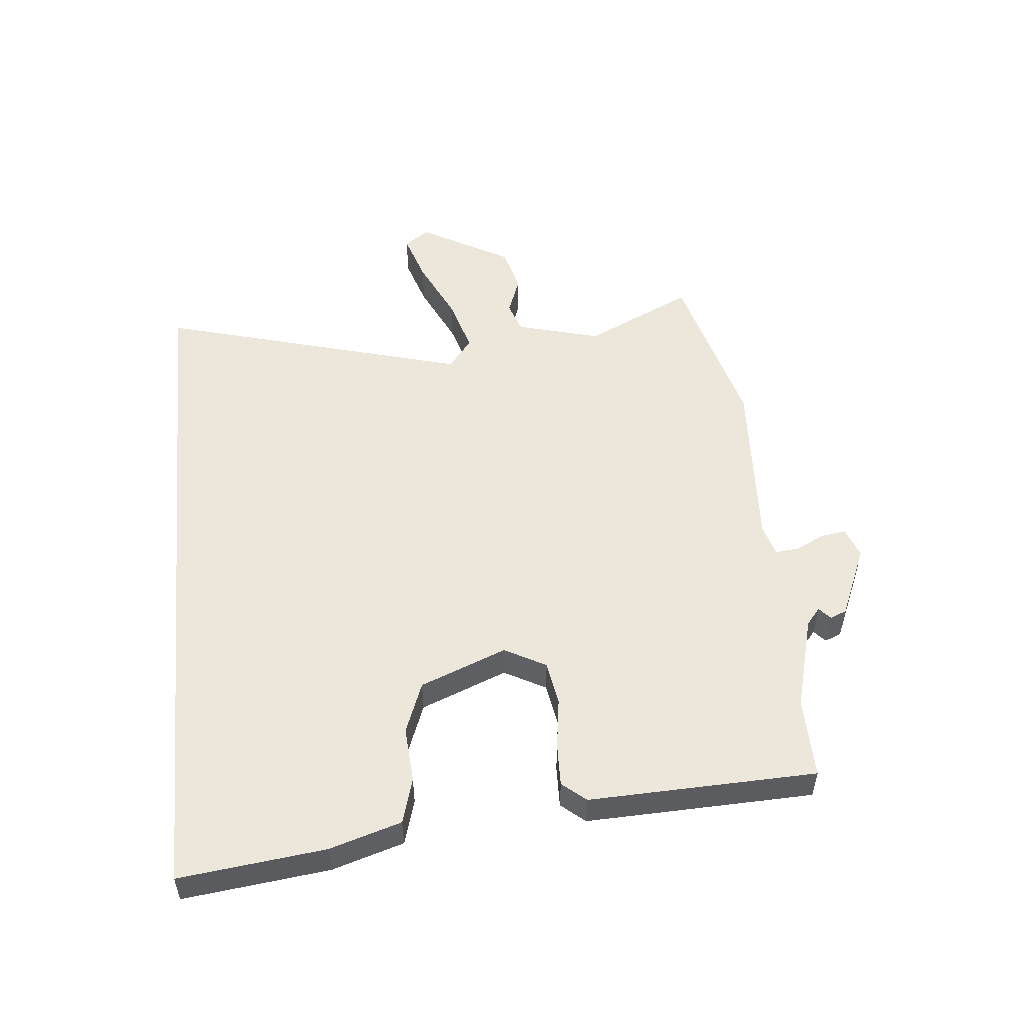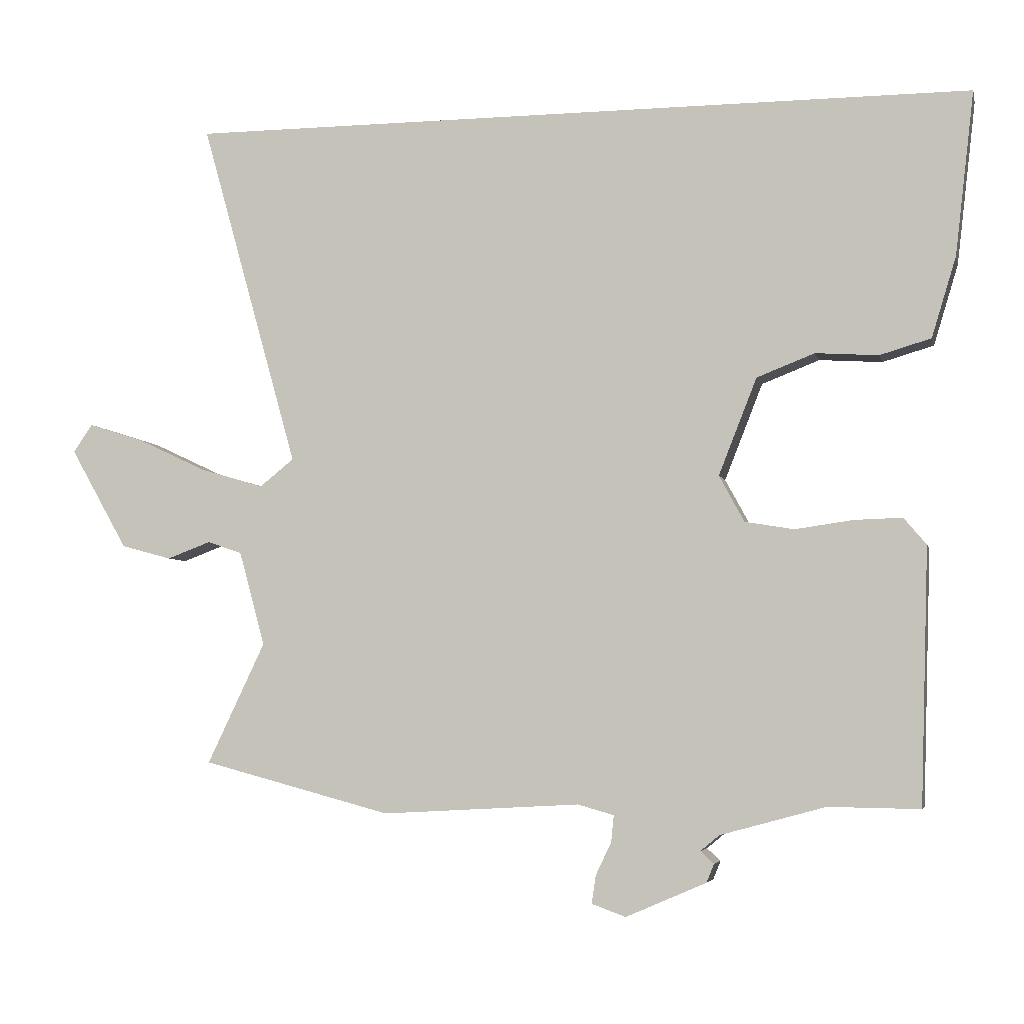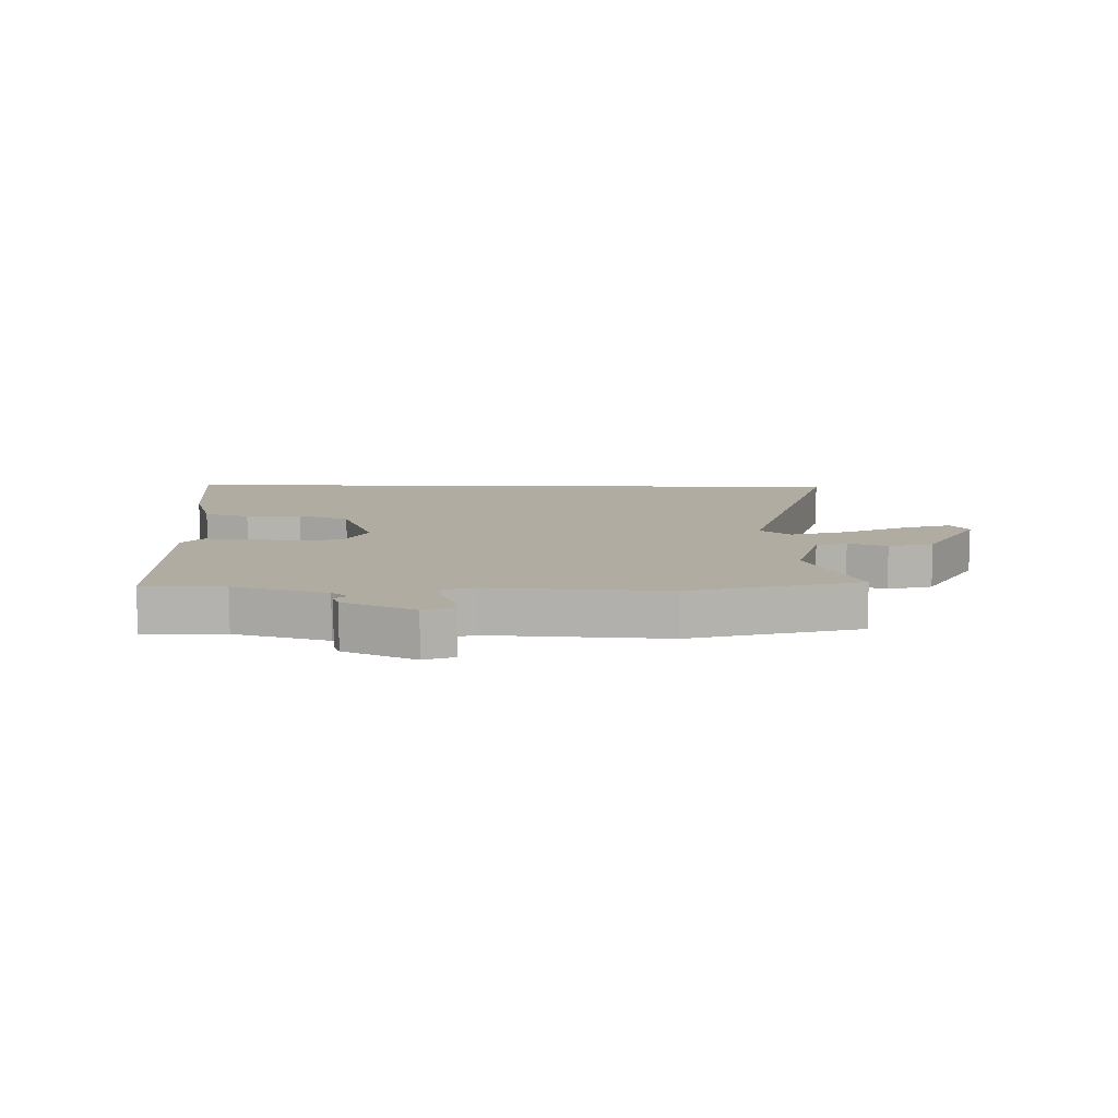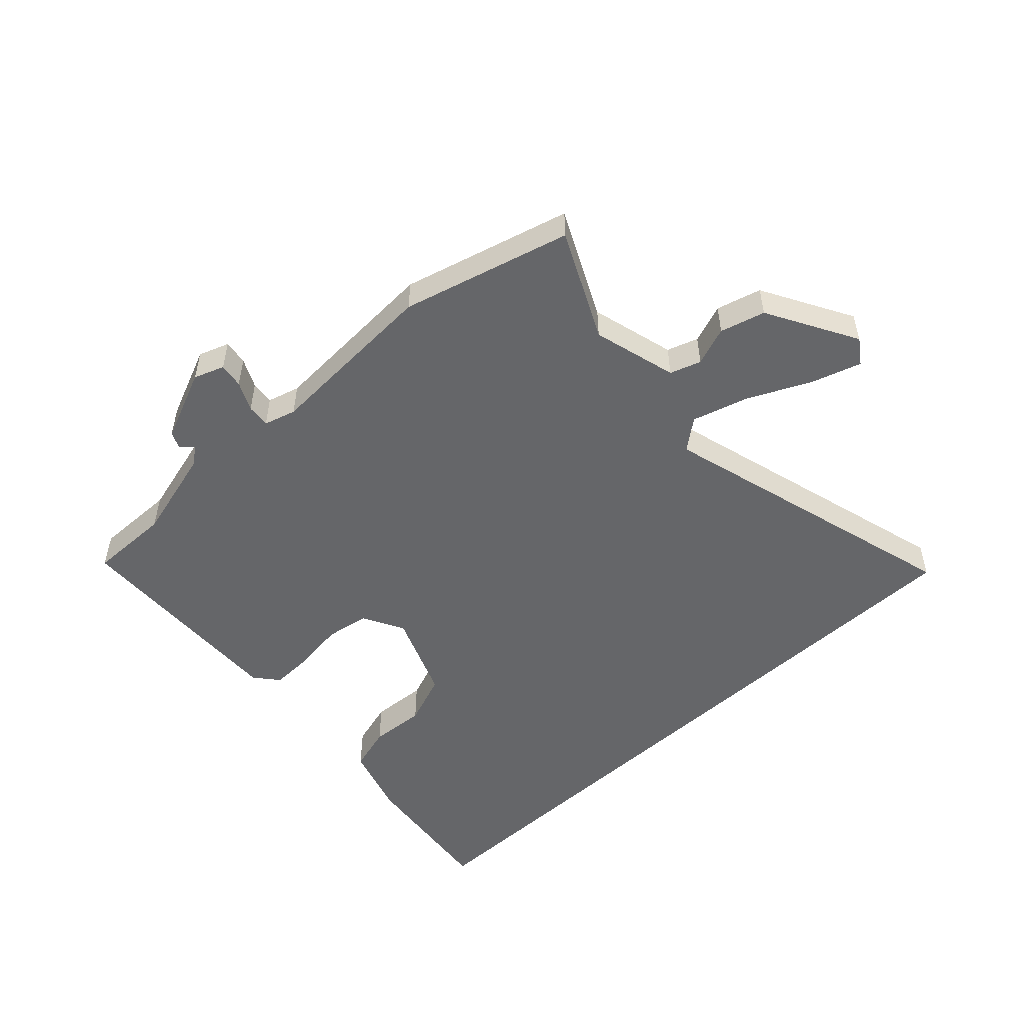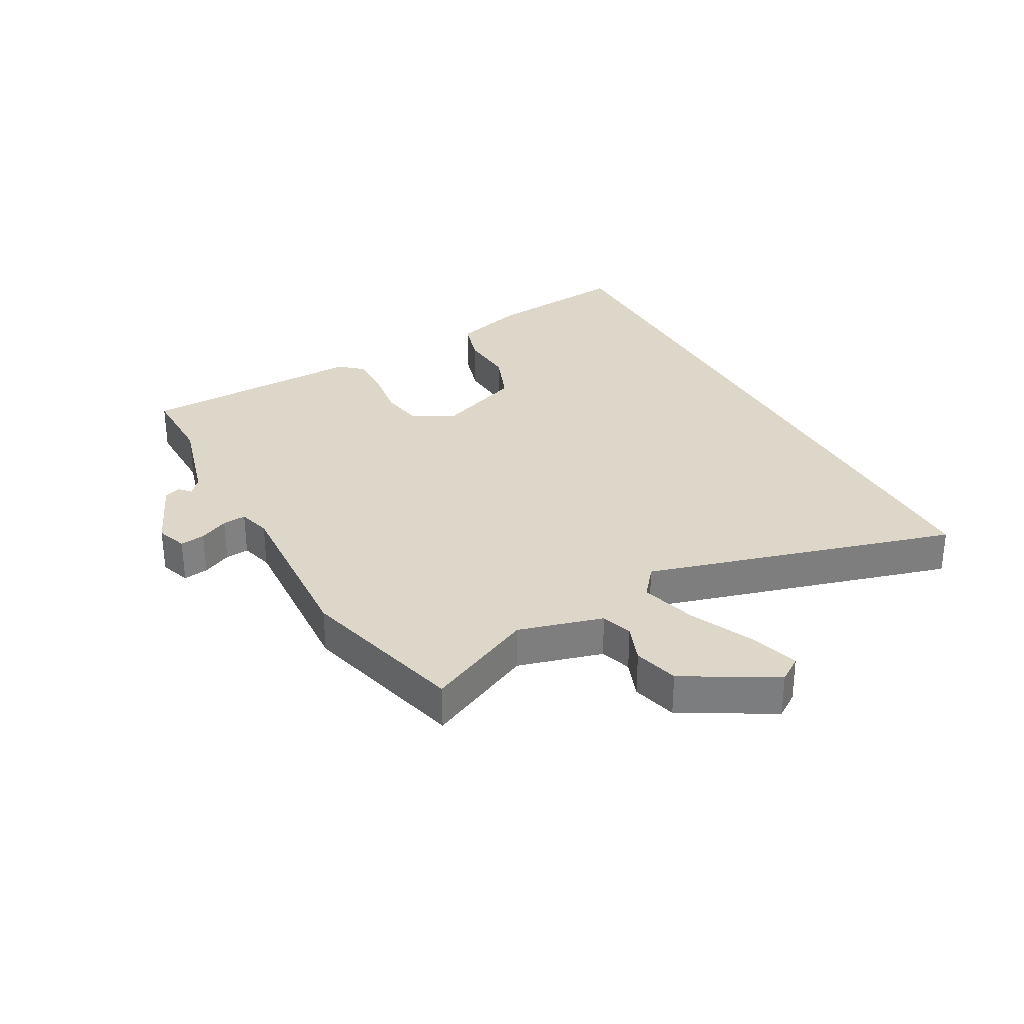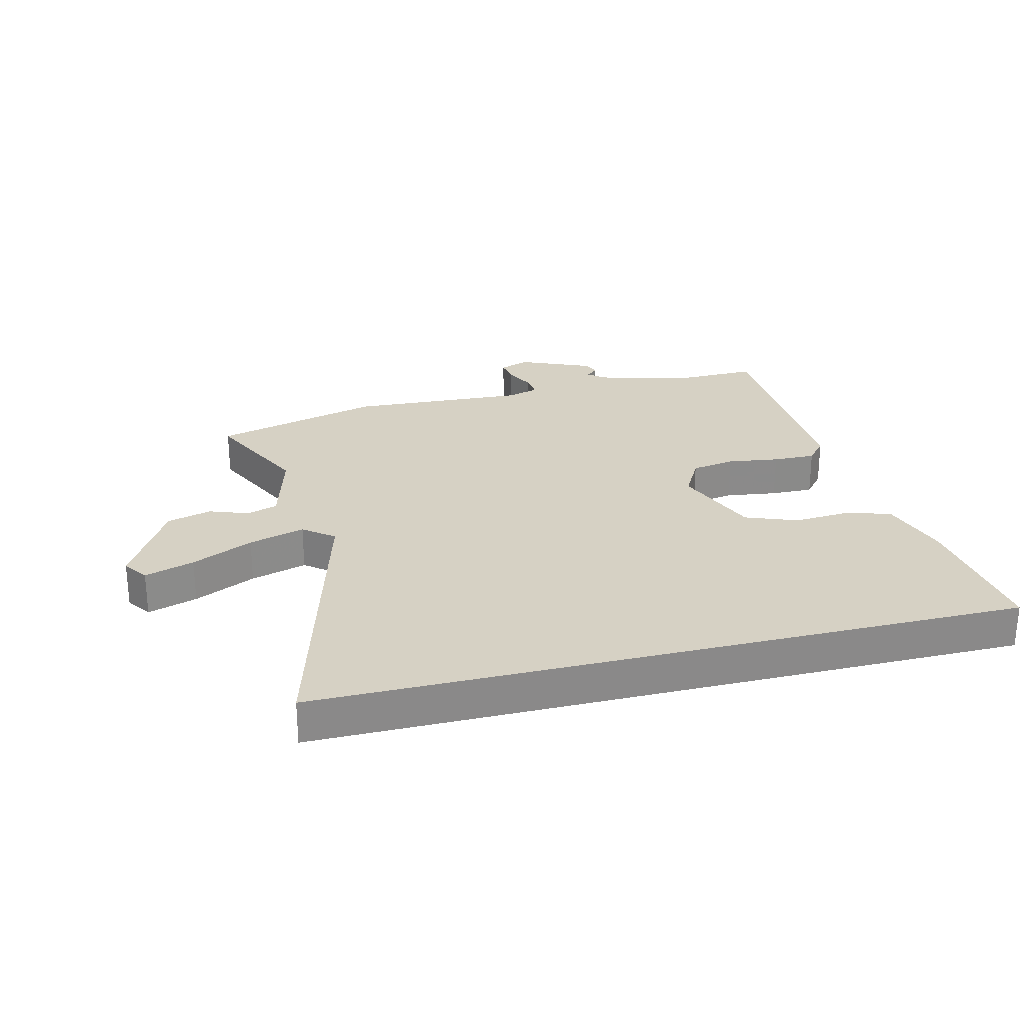
<metadata>
{"format":"obj","ext":"obj","renderer":"f3d","projection":"perspective","resolution":1024,"background":"white","views":[{"elev":52.5,"azim":84.4,"up":"+Y"},{"elev":-4.7,"azim":12.8,"up":"+Z"},{"elev":10.2,"azim":-178.6,"up":"+Y"},{"elev":-51.8,"azim":-137.2,"up":"+Y"},{"elev":30.9,"azim":-118.6,"up":"+Y"},{"elev":26.8,"azim":-14.1,"up":"+Y"}]}
</metadata>
<code>
v 0.443 0.07 -0.528
v 0.309 0.07 -0.526
v 0.155 0.07 -0.568
v 0.127 0.07 -0.591
v 0.147 0.07 -0.609
v 0.136 0.07 -0.636
v 0.018 0.07 -0.687
v -0.032 0.07 -0.669
v -0.026 0.07 -0.628
v -0.003 0.07 -0.58
v 0.001 0.07 -0.541
v -0.052 0.07 -0.526
v -0.343 0.07 -0.542
v -0.621 0.07 -0.468
v -0.536 0.07 -0.29
v -0.574 0.07 -0.151
v -0.625 0.07 -0.134
v -0.689 0.07 -0.158
v -0.763 0.07 -0.138
v -0.847 0.07 0.01
v -0.819 0.07 0.051
v -0.737 0.07 0.025
v -0.635 0.07 -0.023
v -0.542 0.07 -0.05
v -0.492 0.07 -0.01
v -0.635 0.07 0.5
v 0.53 0.07 0.5
v 0.502 0.07 0.26
v 0.466 0.07 0.142
v 0.391 0.07 0.12
v 0.299 0.07 0.126
v 0.214 0.07 0.093
v 0.158 0.07 -0.049
v 0.195 0.07 -0.117
v 0.267 0.07 -0.129
v 0.352 0.07 -0.117
v 0.422 0.07 -0.115
v 0.455 0.07 -0.154
v 0.443 0 -0.528
v 0.309 0 -0.526
v 0.155 0 -0.568
v 0.127 0 -0.591
v 0.147 0 -0.609
v 0.136 0 -0.636
v 0.018 0 -0.687
v -0.032 0 -0.669
v -0.026 0 -0.628
v -0.003 0 -0.58
v 0.001 0 -0.541
v -0.052 0 -0.526
v -0.343 0 -0.542
v -0.621 0 -0.468
v -0.536 0 -0.29
v -0.574 0 -0.151
v -0.625 0 -0.134
v -0.689 0 -0.158
v -0.763 0 -0.138
v -0.847 0 0.01
v -0.819 0 0.051
v -0.737 0 0.025
v -0.635 0 -0.023
v -0.542 0 -0.05
v -0.492 0 -0.01
v -0.635 0 0.5
v 0.53 0 0.5
v 0.502 0 0.26
v 0.466 0 0.142
v 0.391 0 0.12
v 0.299 0 0.126
v 0.214 0 0.093
v 0.158 0 -0.049
v 0.195 0 -0.117
v 0.267 0 -0.129
v 0.352 0 -0.117
v 0.422 0 -0.115
v 0.455 0 -0.154
f 38 1 2
f 37 38 2
f 36 37 2
f 35 36 2
f 34 35 2 3
f 33 34 3 4
f 29 30 31
f 28 29 31
f 27 28 31
f 26 27 31
f 25 26 31 32
f 24 25 32 33
f 21 22 23
f 20 21 23
f 19 20 23
f 18 19 23
f 17 18 23
f 16 17 23 24
f 24 33 4
f 16 24 4
f 15 16 4
f 12 13 14 15
f 8 9 10
f 7 8 10
f 6 7 10
f 5 6 10
f 4 5 10
f 4 10 11
f 15 4 11
f 11 12 15
f 40 39 76
f 40 76 75
f 40 75 74
f 40 74 73
f 41 40 73 72
f 42 41 72 71
f 69 68 67
f 69 67 66
f 69 66 65
f 69 65 64
f 70 69 64 63
f 71 70 63 62
f 61 60 59
f 61 59 58
f 61 58 57
f 61 57 56
f 61 56 55
f 62 61 55 54
f 42 71 62
f 42 62 54
f 42 54 53
f 53 52 51 50
f 48 47 46
f 48 46 45
f 48 45 44
f 48 44 43
f 48 43 42
f 49 48 42
f 49 42 53
f 53 50 49
f 1 39 40 2
f 2 40 41 3
f 3 41 42 4
f 4 42 43 5
f 5 43 44 6
f 6 44 45 7
f 7 45 46 8
f 8 46 47 9
f 9 47 48 10
f 10 48 49 11
f 11 49 50 12
f 12 50 51 13
f 13 51 52 14
f 14 52 53 15
f 15 53 54 16
f 16 54 55 17
f 17 55 56 18
f 18 56 57 19
f 19 57 58 20
f 20 58 59 21
f 21 59 60 22
f 22 60 61 23
f 23 61 62 24
f 24 62 63 25
f 25 63 64 26
f 26 64 65 27
f 27 65 66 28
f 28 66 67 29
f 29 67 68 30
f 30 68 69 31
f 31 69 70 32
f 32 70 71 33
f 33 71 72 34
f 34 72 73 35
f 35 73 74 36
f 36 74 75 37
f 37 75 76 38
f 38 76 39 1

</code>
